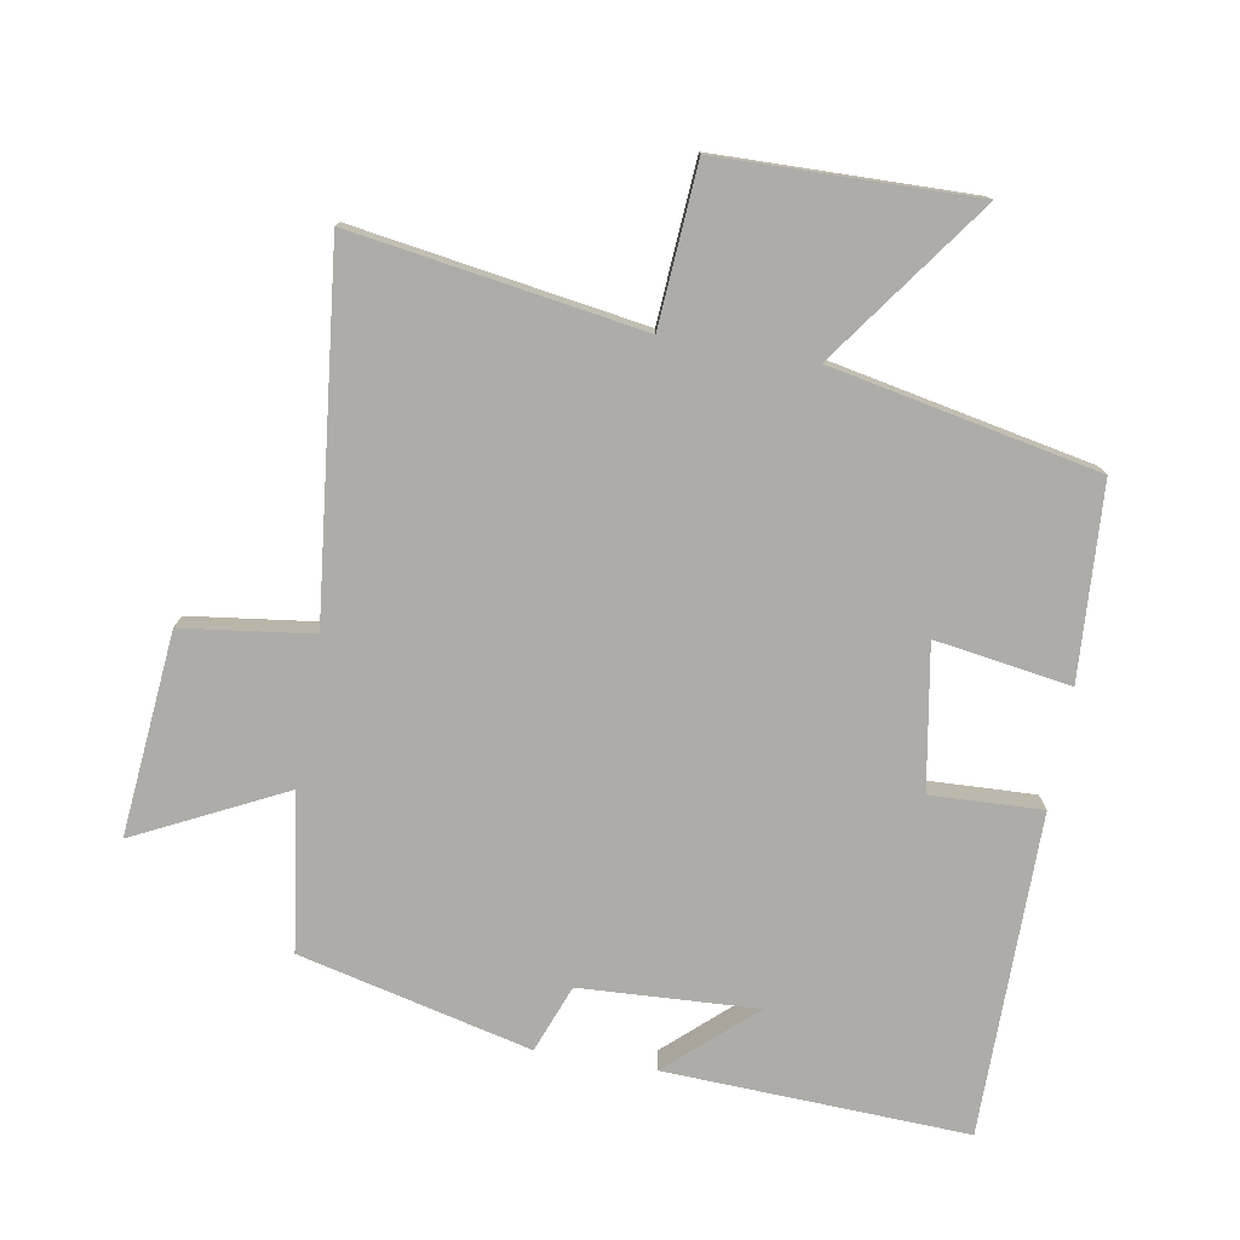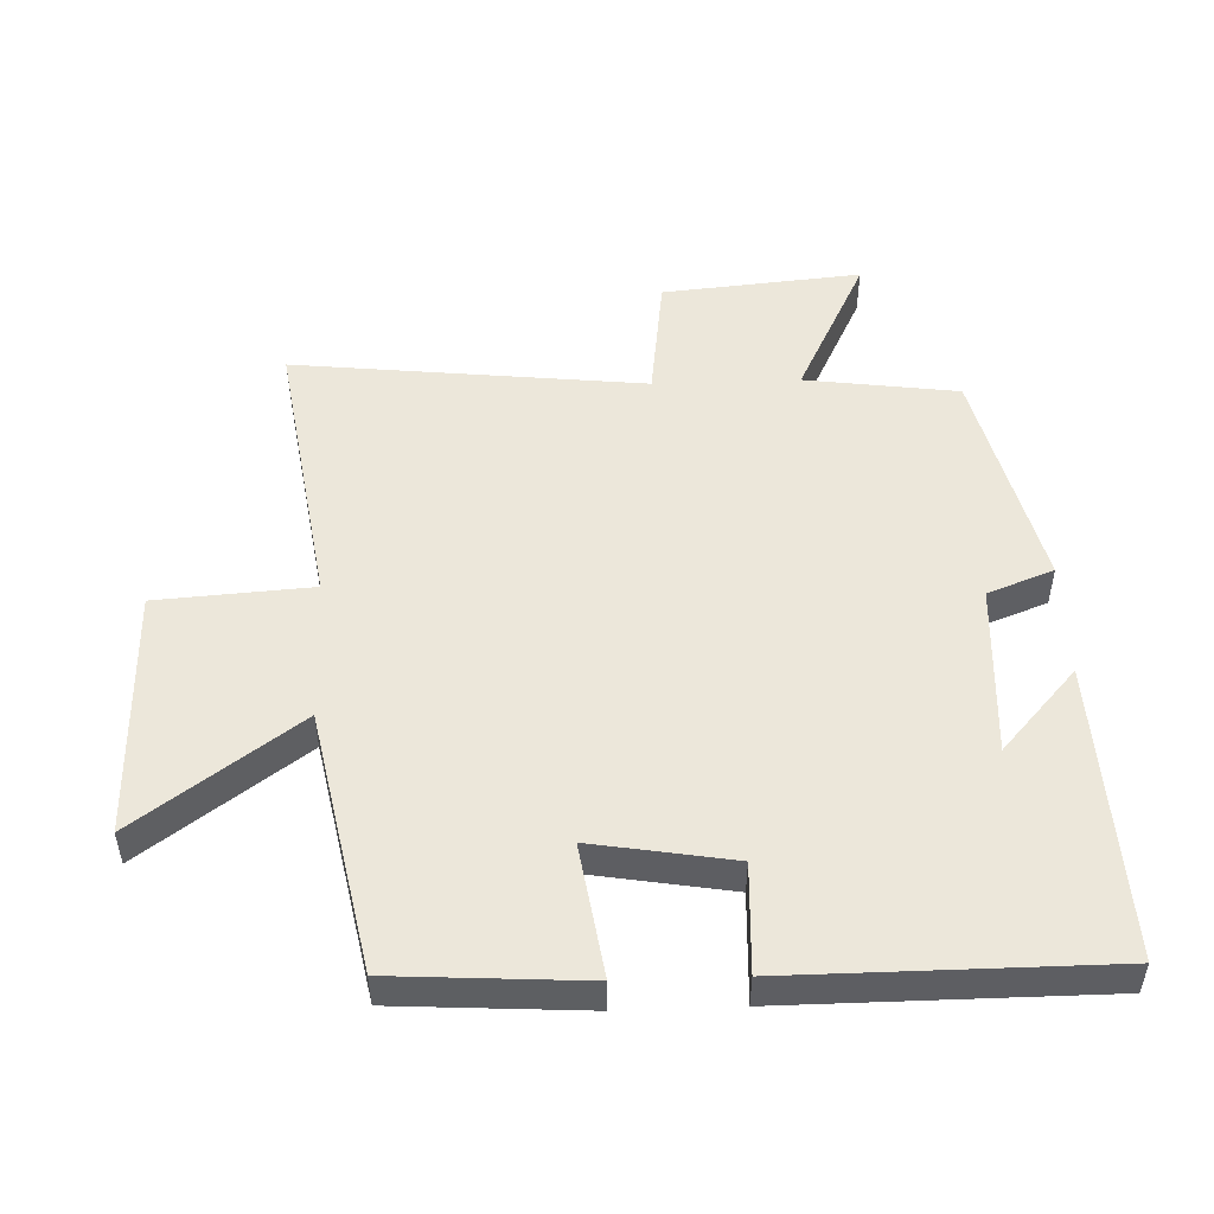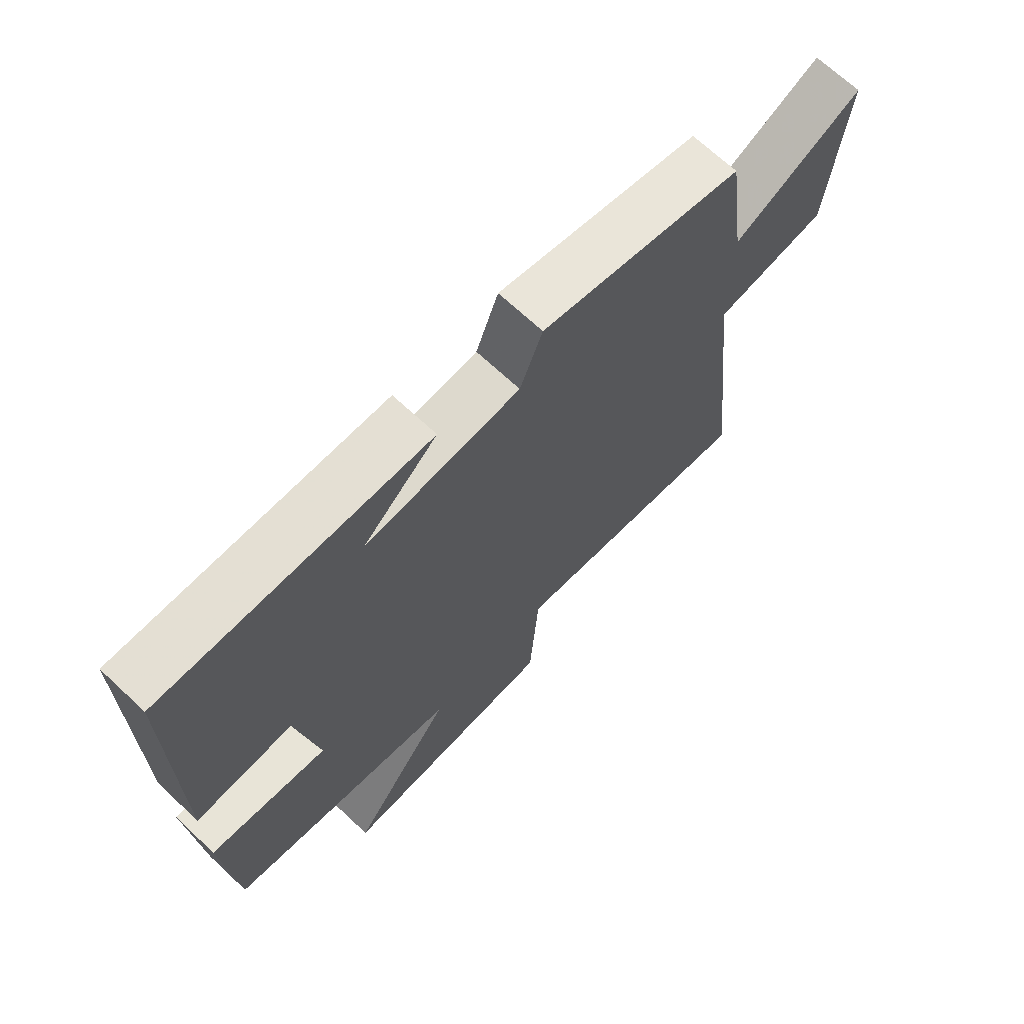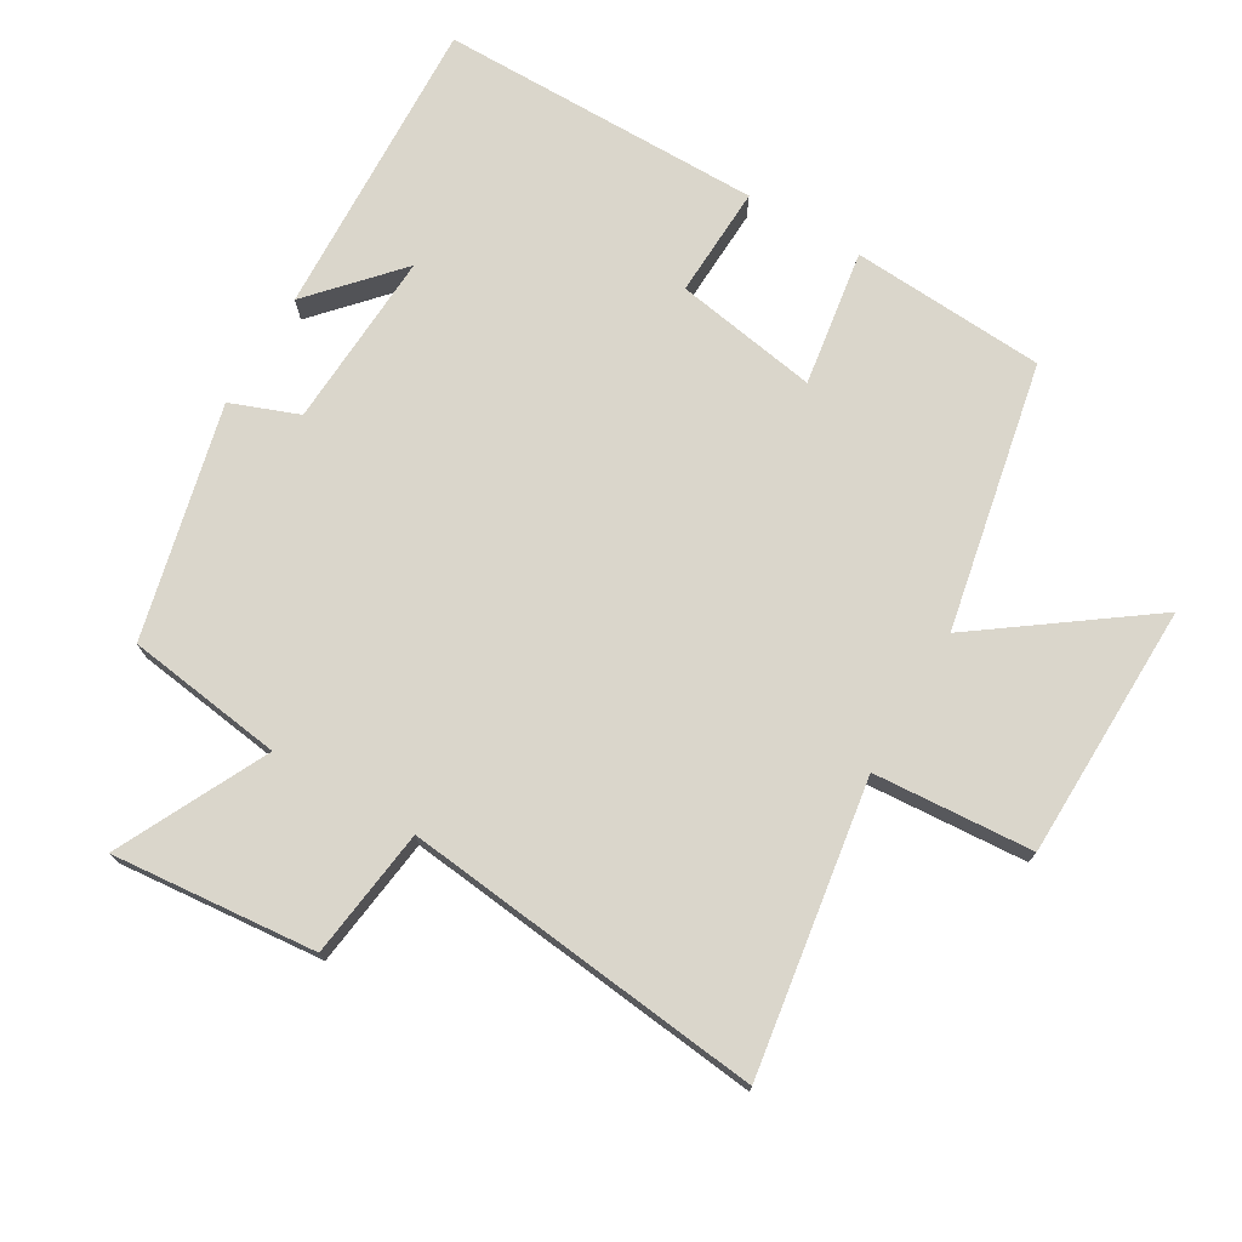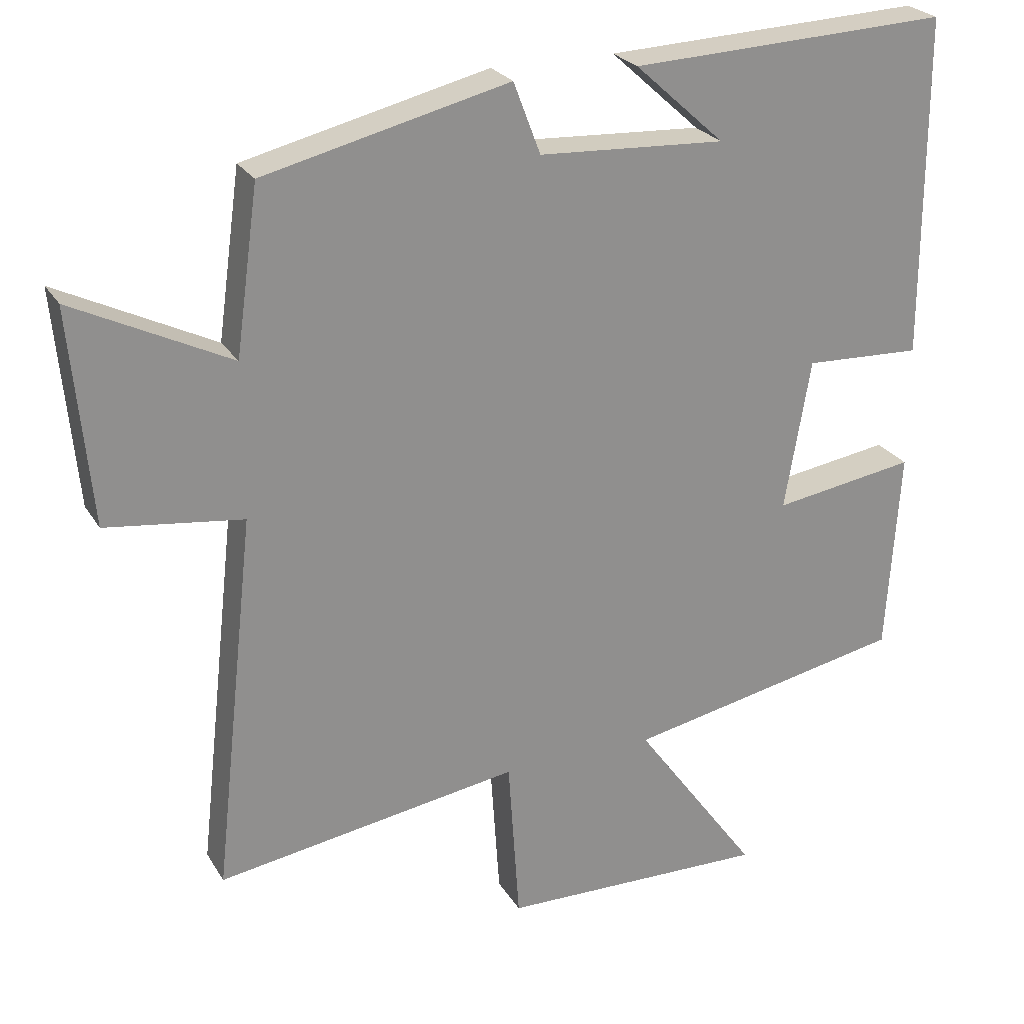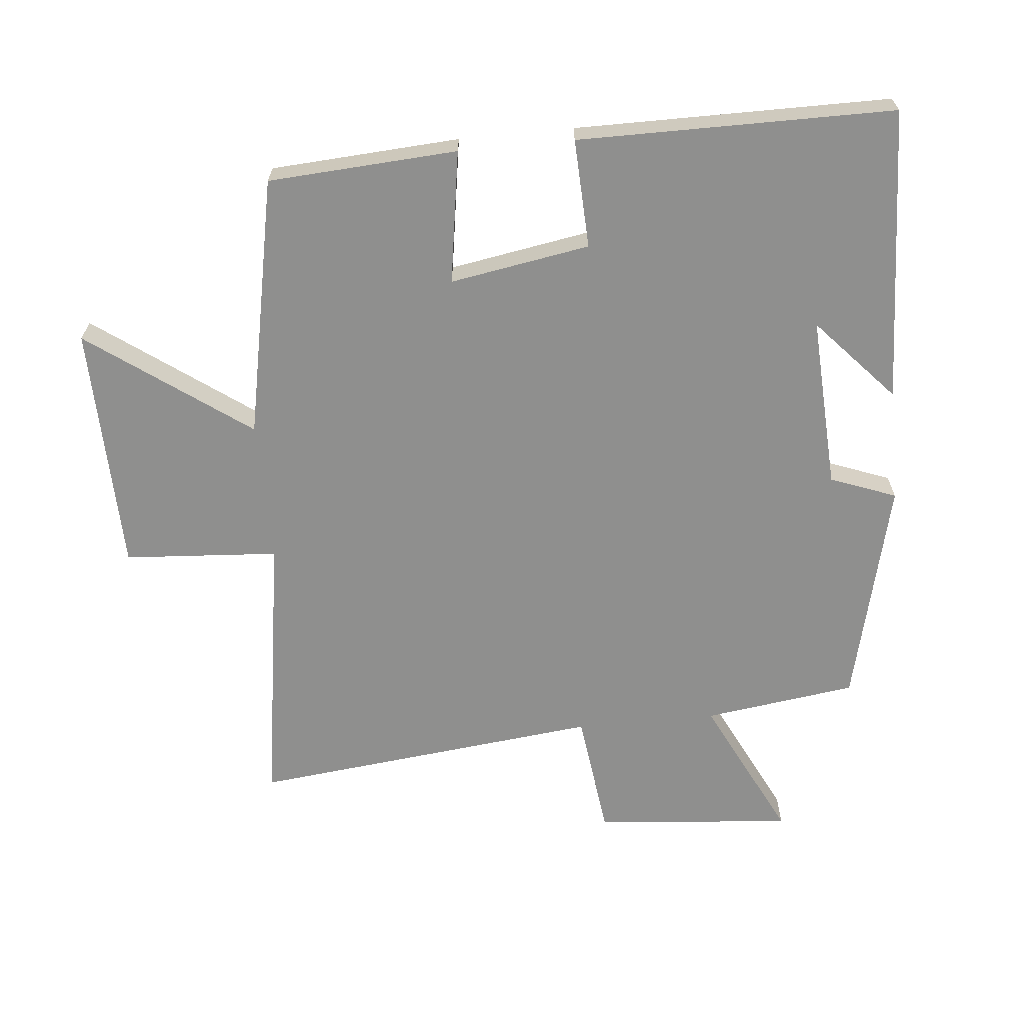
<metadata>
{"format":"obj","ext":"obj","renderer":"f3d","projection":"perspective","resolution":1024,"background":"white","views":[{"elev":-76.8,"azim":170.1,"up":"+Y"},{"elev":50.4,"azim":-92.1,"up":"+Y"},{"elev":69.1,"azim":-46.9,"up":"+Z"},{"elev":74.0,"azim":120.4,"up":"+Y"},{"elev":24.9,"azim":155.7,"up":"+Z"},{"elev":-65.3,"azim":-84.5,"up":"+Y"}]}
</metadata>
<code>
v 0.559 0.07 -0.566
v 0.131 0.07 -0.5
v 0.115 0.07 -0.735
v -0.263 0.07 -0.743
v -0.087 0.07 -0.5
v -0.482 0.07 -0.421
v -0.5 0.07 -0.134
v -0.299 0.07 -0.165
v -0.335 0.07 0.047
v -0.5 0.07 0.04
v -0.499 0.07 0.519
v -0.05 0.07 0.5
v -0.176 0.07 0.386
v 0.086 0.07 0.4
v 0.124 0.07 0.5
v 0.468 0.07 0.417
v 0.5 0.07 0.185
v 0.72 0.07 0.294
v 0.692 0.07 -0.008
v 0.5 0.07 -0.033
v 0.559 0 -0.566
v 0.131 0 -0.5
v 0.115 0 -0.735
v -0.263 0 -0.743
v -0.087 0 -0.5
v -0.482 0 -0.421
v -0.5 0 -0.134
v -0.299 0 -0.165
v -0.335 0 0.047
v -0.5 0 0.04
v -0.499 0 0.519
v -0.05 0 0.5
v -0.176 0 0.386
v 0.086 0 0.4
v 0.124 0 0.5
v 0.468 0 0.417
v 0.5 0 0.185
v 0.72 0 0.294
v 0.692 0 -0.008
v 0.5 0 -0.033
f 17 18 19 20
f 16 17 20
f 15 16 20
f 14 15 20
f 20 1 2
f 14 20 2
f 13 14 2
f 11 12 13
f 9 10 11 13
f 13 2 3
f 9 13 3
f 8 9 3
f 5 6 7 8
f 5 8 3
f 3 4 5
f 40 39 38 37
f 40 37 36
f 40 36 35
f 40 35 34
f 22 21 40
f 22 40 34
f 22 34 33
f 33 32 31
f 33 31 30 29
f 23 22 33
f 23 33 29
f 23 29 28
f 28 27 26 25
f 23 28 25
f 25 24 23
f 1 21 22 2
f 2 22 23 3
f 3 23 24 4
f 4 24 25 5
f 5 25 26 6
f 6 26 27 7
f 7 27 28 8
f 8 28 29 9
f 9 29 30 10
f 10 30 31 11
f 11 31 32 12
f 12 32 33 13
f 13 33 34 14
f 14 34 35 15
f 15 35 36 16
f 16 36 37 17
f 17 37 38 18
f 18 38 39 19
f 19 39 40 20
f 20 40 21 1

</code>
